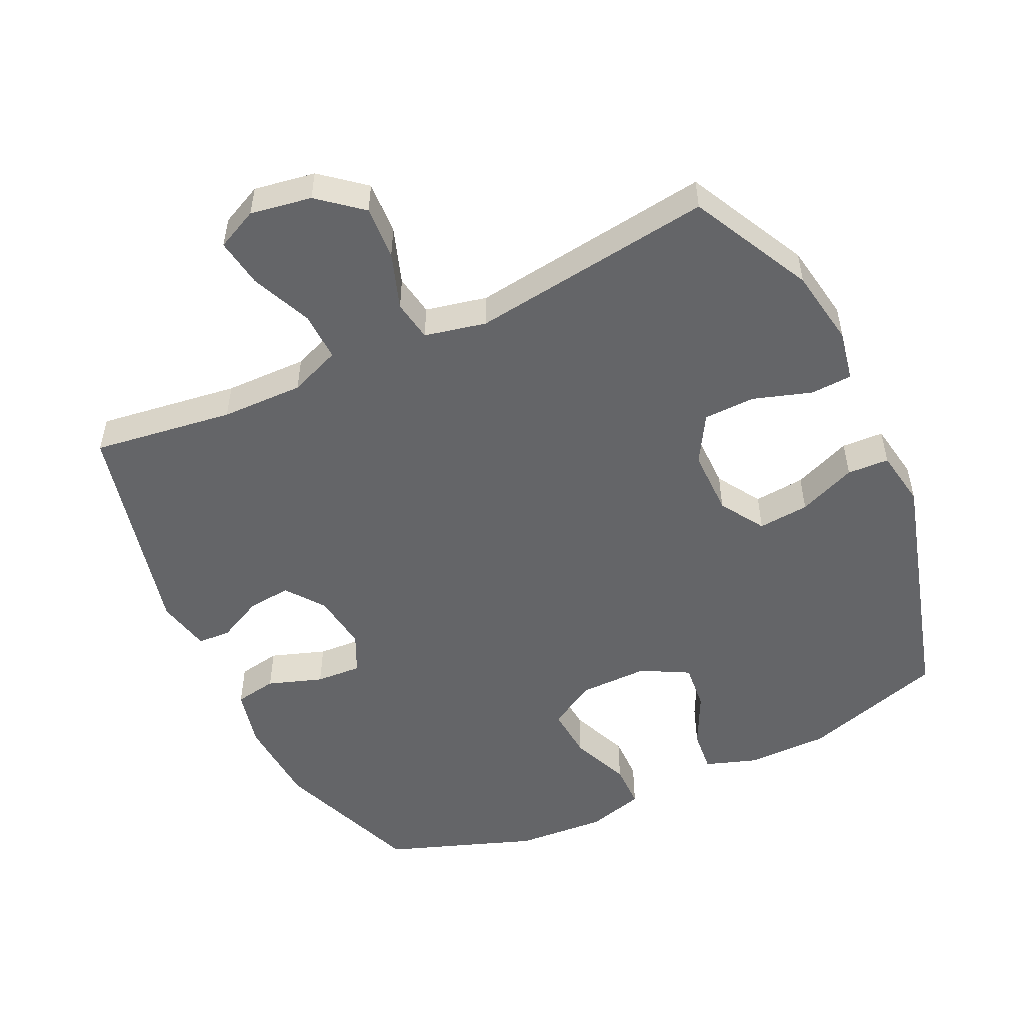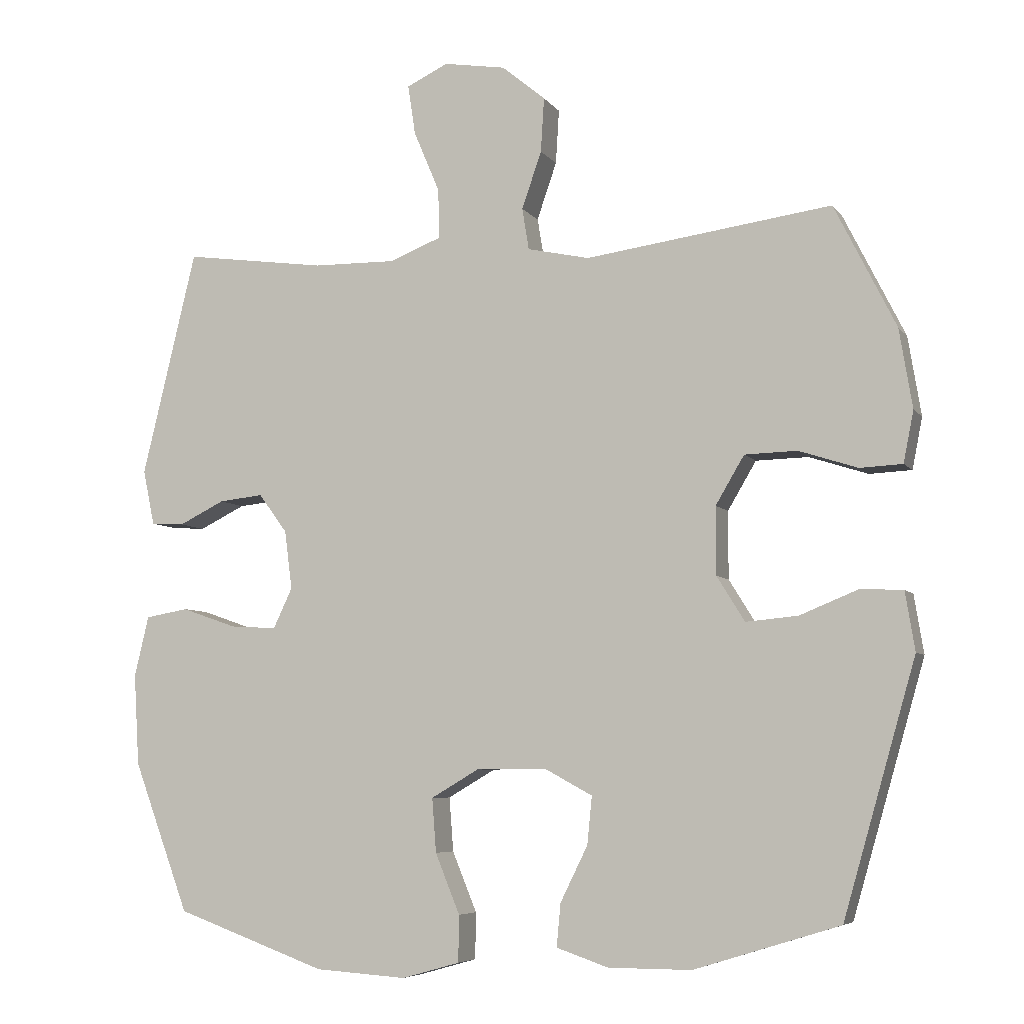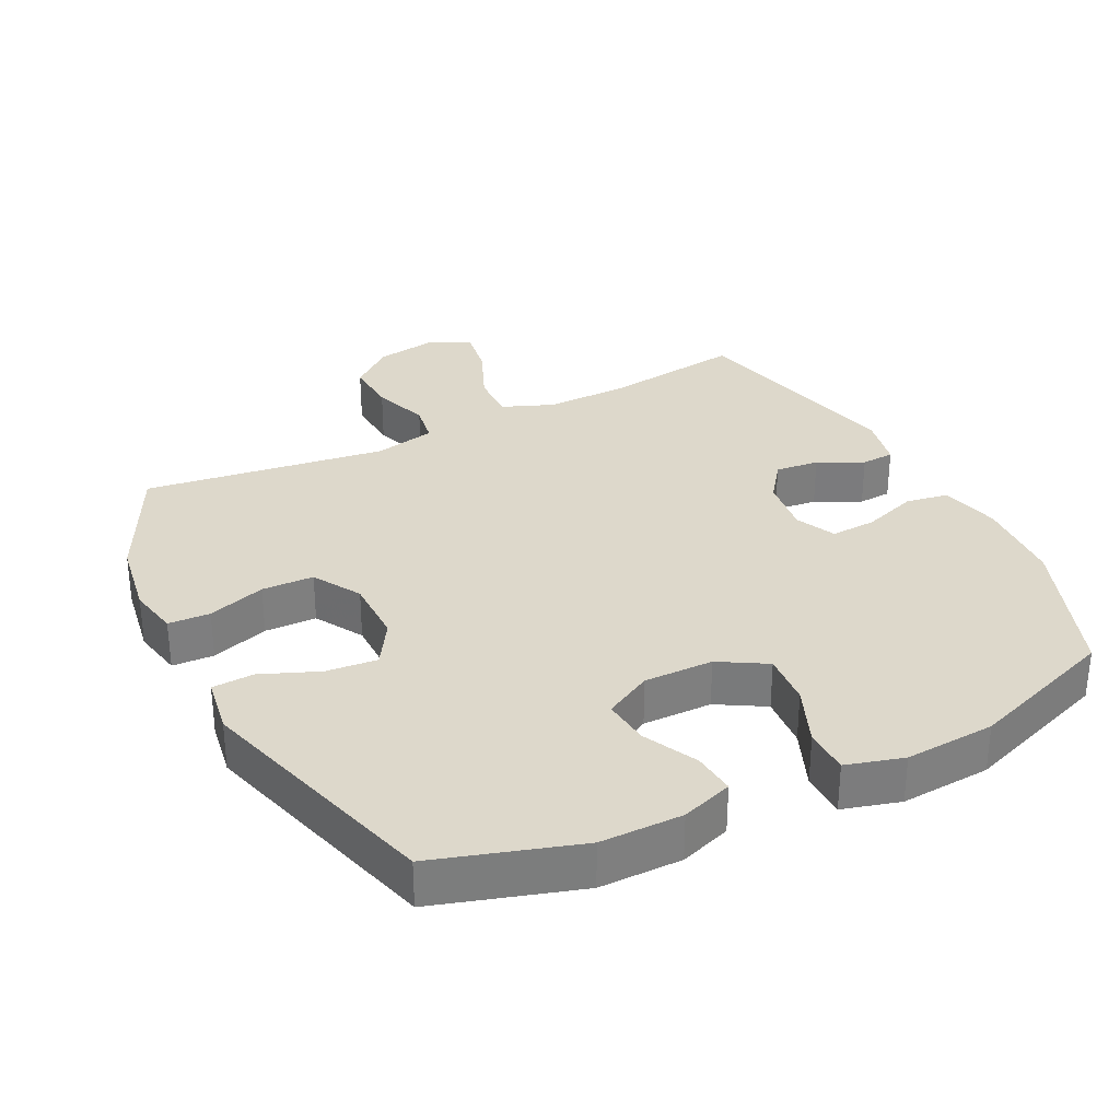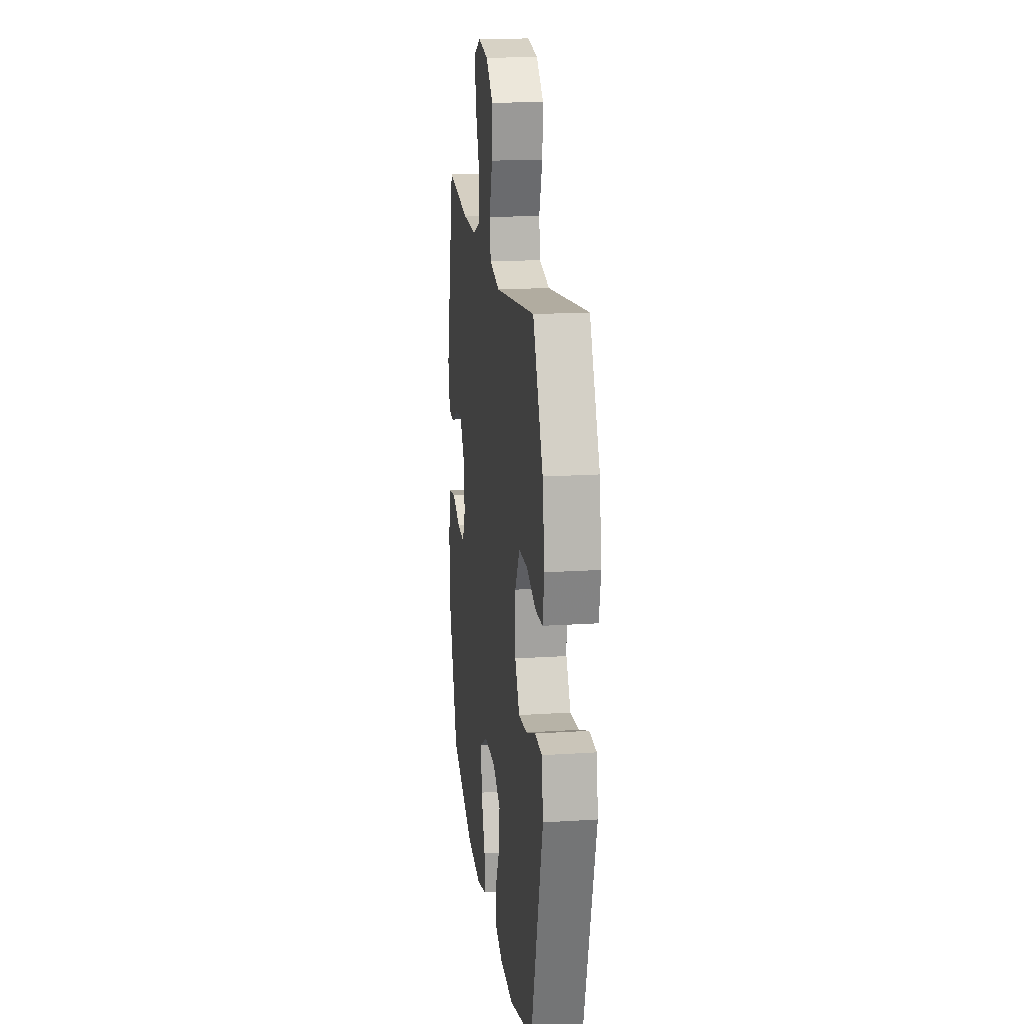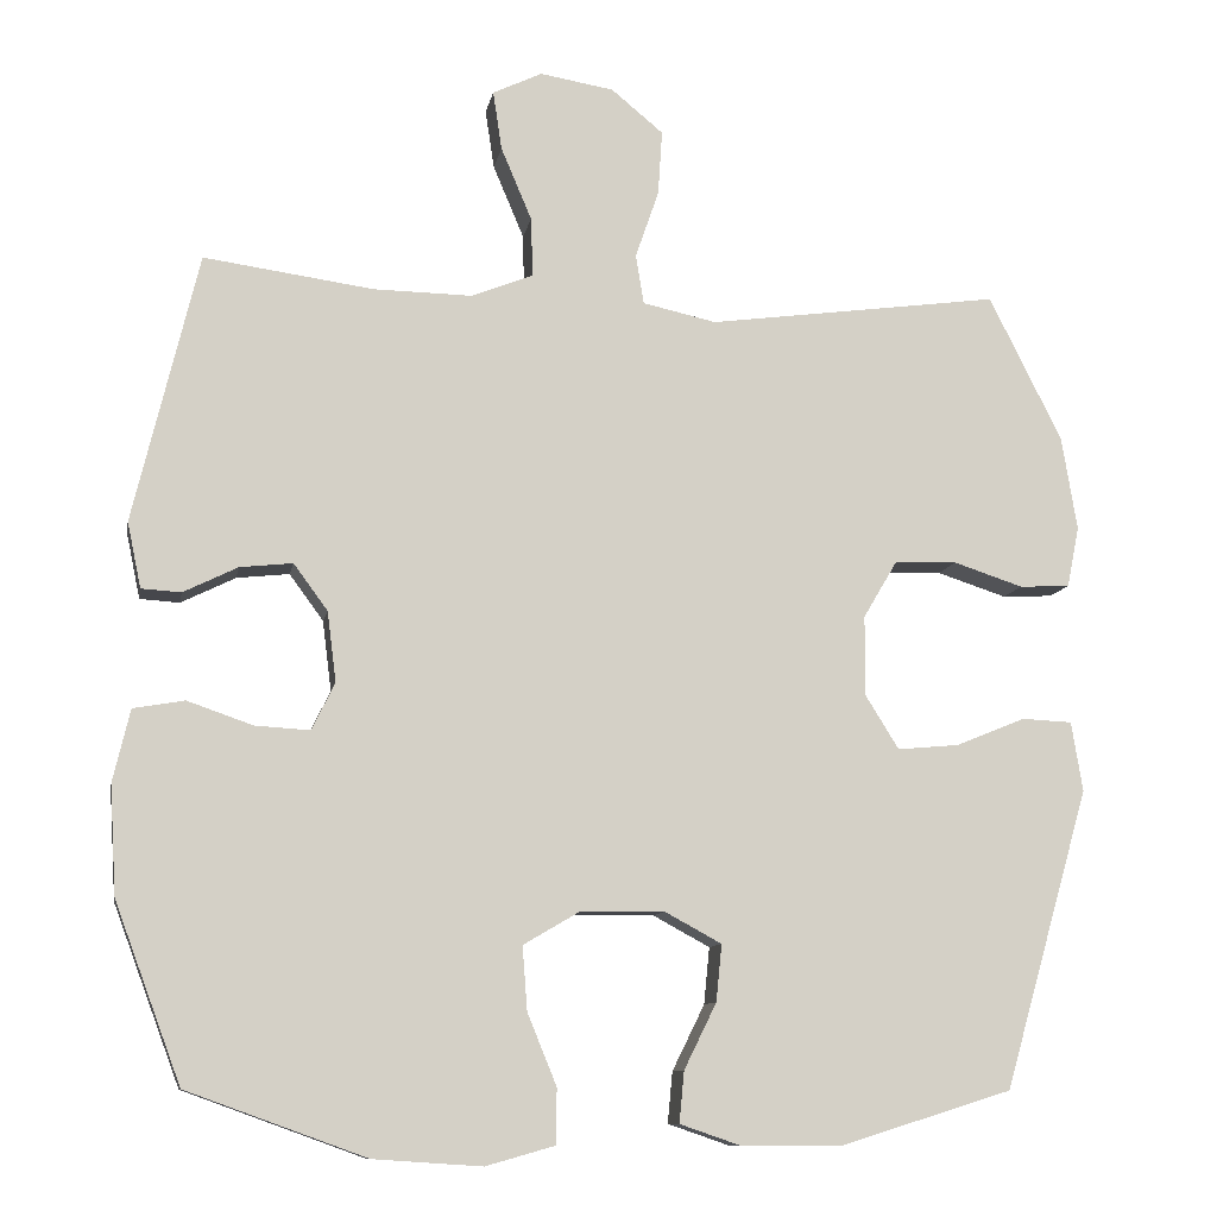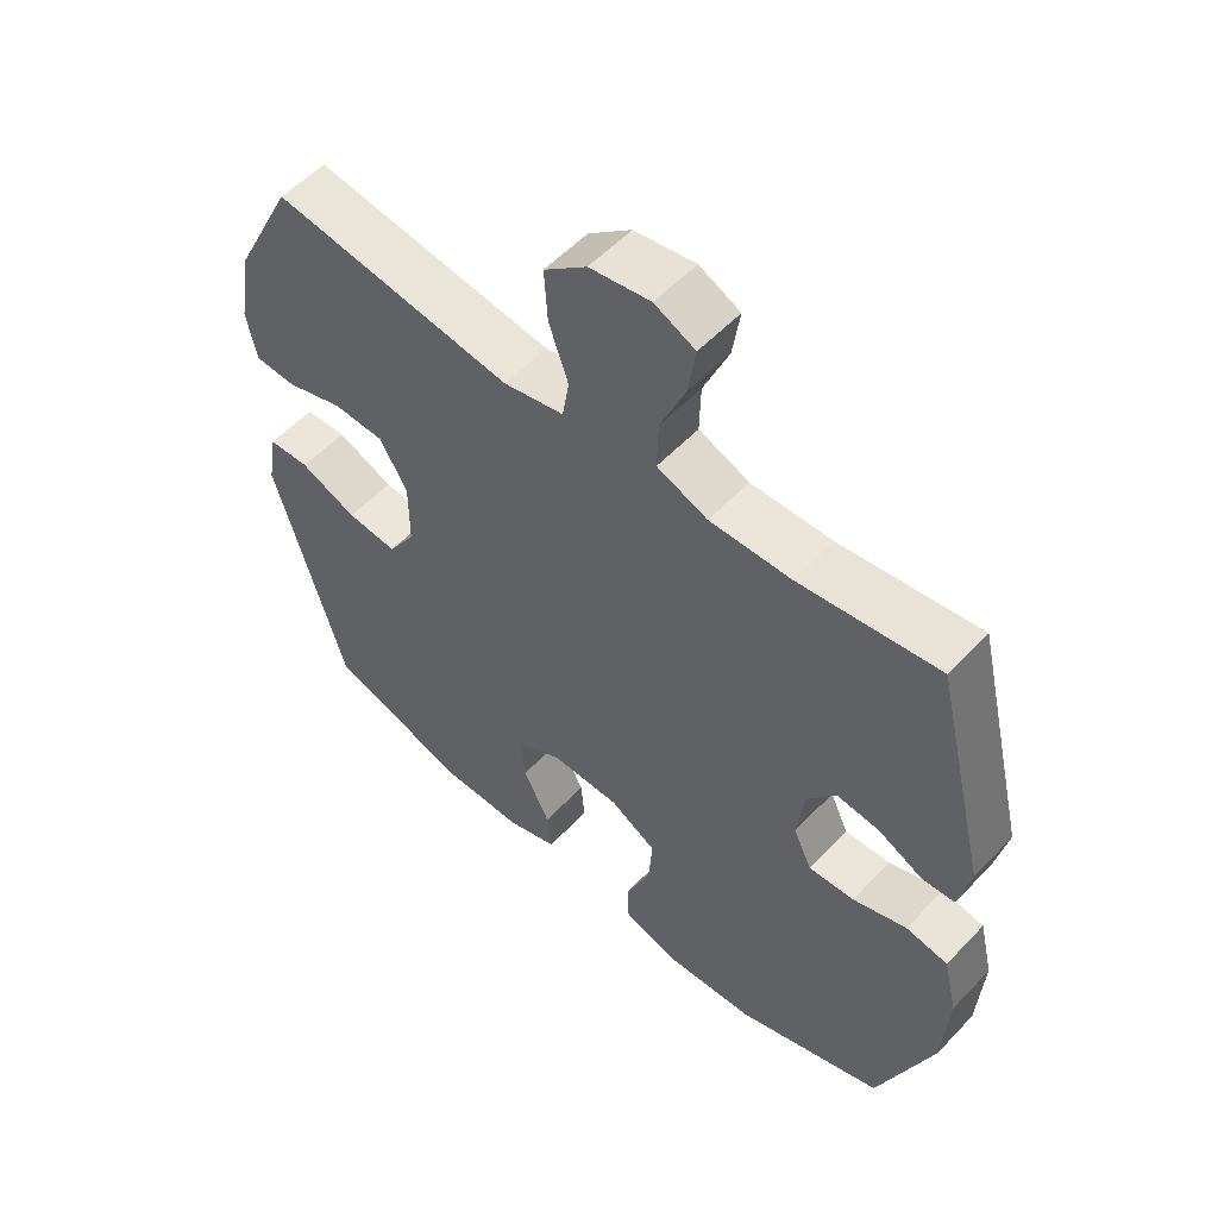
<metadata>
{"format":"obj","ext":"obj","renderer":"f3d","projection":"perspective","resolution":1024,"background":"white","views":[{"elev":-51.6,"azim":25.4,"up":"+Y"},{"elev":-6.3,"azim":19.5,"up":"+Z"},{"elev":31.5,"azim":153.4,"up":"+Y"},{"elev":17.9,"azim":82.9,"up":"+Z"},{"elev":-10.2,"azim":-10.3,"up":"+Z"},{"elev":55.2,"azim":-137.6,"up":"+Z"}]}
</metadata>
<code>
v 0.5 0.07 0.5
v 0.59 0.07 0.32
v 0.609 0.07 0.204
v 0.594 0.07 0.129
v 0.532 0.07 0.126
v 0.446 0.07 0.154
v 0.369 0.07 0.152
v 0.327 0.07 0.081
v 0.327 0.07 -0.018
v 0.368 0.07 -0.084
v 0.444 0.07 -0.077
v 0.53 0.07 -0.042
v 0.592 0.07 -0.045
v 0.606 0.07 -0.131
v 0.5 0.07 -0.5
v 0.287 0.07 -0.566
v 0.165 0.07 -0.566
v 0.089 0.07 -0.54
v 0.095 0.07 -0.477
v 0.135 0.07 -0.396
v 0.142 0.07 -0.326
v 0.072 0.07 -0.288
v -0.031 0.07 -0.289
v -0.101 0.07 -0.33
v -0.095 0.07 -0.409
v -0.059 0.07 -0.497
v -0.06 0.07 -0.565
v -0.145 0.07 -0.589
v -0.279 0.07 -0.58
v -0.5 0.07 -0.5
v -0.582 0.07 -0.28
v -0.59 0.07 -0.146
v -0.569 0.07 -0.057
v -0.506 0.07 -0.046
v -0.425 0.07 -0.074
v -0.357 0.07 -0.078
v -0.329 0.07 -0.019
v -0.34 0.07 0.067
v -0.382 0.07 0.124
v -0.447 0.07 0.117
v -0.514 0.07 0.084
v -0.563 0.07 0.087
v -0.58 0.07 0.168
v -0.5 0.07 0.5
v -0.291 0.07 0.471
v -0.169 0.07 0.469
v -0.093 0.07 0.499
v -0.095 0.07 0.572
v -0.133 0.07 0.662
v -0.144 0.07 0.735
v -0.083 0.07 0.764
v 0.008 0.07 0.749
v 0.072 0.07 0.696
v 0.067 0.07 0.616
v 0.038 0.07 0.532
v 0.048 0.07 0.471
v 0.139 0.07 0.451
v 0.5 0 0.5
v 0.59 0 0.32
v 0.609 0 0.204
v 0.594 0 0.129
v 0.532 0 0.126
v 0.446 0 0.154
v 0.369 0 0.152
v 0.327 0 0.081
v 0.327 0 -0.018
v 0.368 0 -0.084
v 0.444 0 -0.077
v 0.53 0 -0.042
v 0.592 0 -0.045
v 0.606 0 -0.131
v 0.5 0 -0.5
v 0.287 0 -0.566
v 0.165 0 -0.566
v 0.089 0 -0.54
v 0.095 0 -0.477
v 0.135 0 -0.396
v 0.142 0 -0.326
v 0.072 0 -0.288
v -0.031 0 -0.289
v -0.101 0 -0.33
v -0.095 0 -0.409
v -0.059 0 -0.497
v -0.06 0 -0.565
v -0.145 0 -0.589
v -0.279 0 -0.58
v -0.5 0 -0.5
v -0.582 0 -0.28
v -0.59 0 -0.146
v -0.569 0 -0.057
v -0.506 0 -0.046
v -0.425 0 -0.074
v -0.357 0 -0.078
v -0.329 0 -0.019
v -0.34 0 0.067
v -0.382 0 0.124
v -0.447 0 0.117
v -0.514 0 0.084
v -0.563 0 0.087
v -0.58 0 0.168
v -0.5 0 0.5
v -0.291 0 0.471
v -0.169 0 0.469
v -0.093 0 0.499
v -0.095 0 0.572
v -0.133 0 0.662
v -0.144 0 0.735
v -0.083 0 0.764
v 0.008 0 0.749
v 0.072 0 0.696
v 0.067 0 0.616
v 0.038 0 0.532
v 0.048 0 0.471
v 0.139 0 0.451
f 53 54 55
f 52 53 55
f 51 52 55
f 50 51 55
f 49 50 55
f 48 49 55
f 47 48 55 56
f 46 47 56 57
f 43 44 45
f 42 43 45
f 41 42 45
f 40 41 45
f 45 46 57
f 40 45 57
f 39 40 57
f 33 34 35
f 32 33 35
f 31 32 35
f 30 31 35
f 29 30 35
f 28 29 35
f 27 28 35
f 26 27 35
f 25 26 35
f 24 25 35 36
f 23 24 36 37
f 18 19 20
f 17 18 20
f 16 17 20
f 15 16 20
f 14 15 20
f 13 14 20
f 12 13 20
f 11 12 20
f 10 11 20 21
f 9 10 21 22
f 4 5 6
f 3 4 6
f 2 3 6
f 1 2 6
f 57 1 6
f 57 6 7
f 57 7 8
f 39 57 8
f 38 39 8
f 23 37 38
f 22 23 38
f 9 22 38
f 8 9 38
f 112 111 110
f 112 110 109
f 112 109 108
f 112 108 107
f 112 107 106
f 112 106 105
f 113 112 105 104
f 114 113 104 103
f 102 101 100
f 102 100 99
f 102 99 98
f 102 98 97
f 114 103 102
f 114 102 97
f 114 97 96
f 92 91 90
f 92 90 89
f 92 89 88
f 92 88 87
f 92 87 86
f 92 86 85
f 92 85 84
f 92 84 83
f 92 83 82
f 93 92 82 81
f 94 93 81 80
f 77 76 75
f 77 75 74
f 77 74 73
f 77 73 72
f 77 72 71
f 77 71 70
f 77 70 69
f 77 69 68
f 78 77 68 67
f 79 78 67 66
f 63 62 61
f 63 61 60
f 63 60 59
f 63 59 58
f 63 58 114
f 64 63 114
f 65 64 114
f 65 114 96
f 65 96 95
f 95 94 80
f 95 80 79
f 95 79 66
f 95 66 65
f 1 58 59 2
f 2 59 60 3
f 3 60 61 4
f 4 61 62 5
f 5 62 63 6
f 6 63 64 7
f 7 64 65 8
f 8 65 66 9
f 9 66 67 10
f 10 67 68 11
f 11 68 69 12
f 12 69 70 13
f 13 70 71 14
f 14 71 72 15
f 15 72 73 16
f 16 73 74 17
f 17 74 75 18
f 18 75 76 19
f 19 76 77 20
f 20 77 78 21
f 21 78 79 22
f 22 79 80 23
f 23 80 81 24
f 24 81 82 25
f 25 82 83 26
f 26 83 84 27
f 27 84 85 28
f 28 85 86 29
f 29 86 87 30
f 30 87 88 31
f 31 88 89 32
f 32 89 90 33
f 33 90 91 34
f 34 91 92 35
f 35 92 93 36
f 36 93 94 37
f 37 94 95 38
f 38 95 96 39
f 39 96 97 40
f 40 97 98 41
f 41 98 99 42
f 42 99 100 43
f 43 100 101 44
f 44 101 102 45
f 45 102 103 46
f 46 103 104 47
f 47 104 105 48
f 48 105 106 49
f 49 106 107 50
f 50 107 108 51
f 51 108 109 52
f 52 109 110 53
f 53 110 111 54
f 54 111 112 55
f 55 112 113 56
f 56 113 114 57
f 57 114 58 1

</code>
